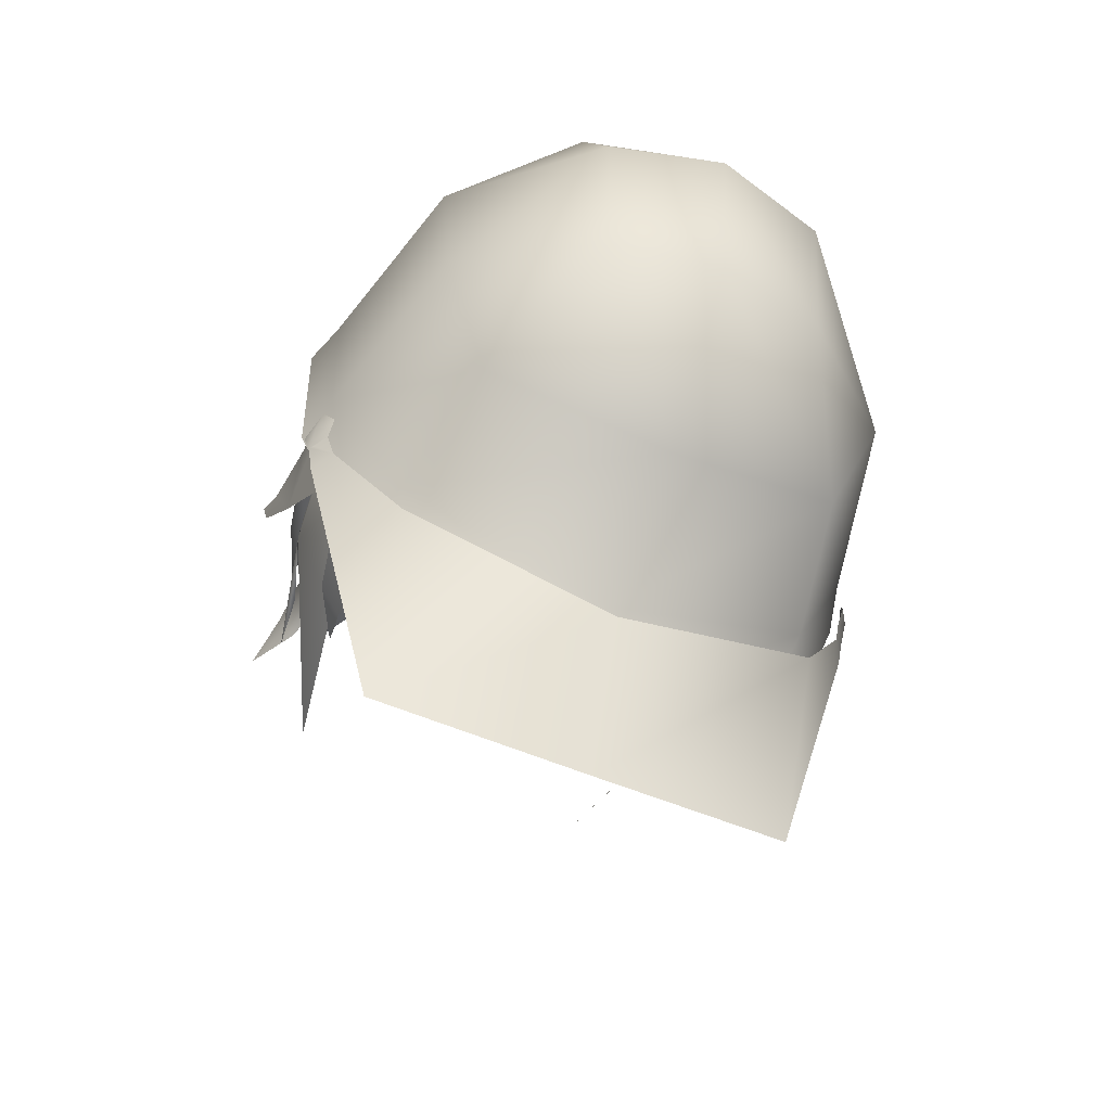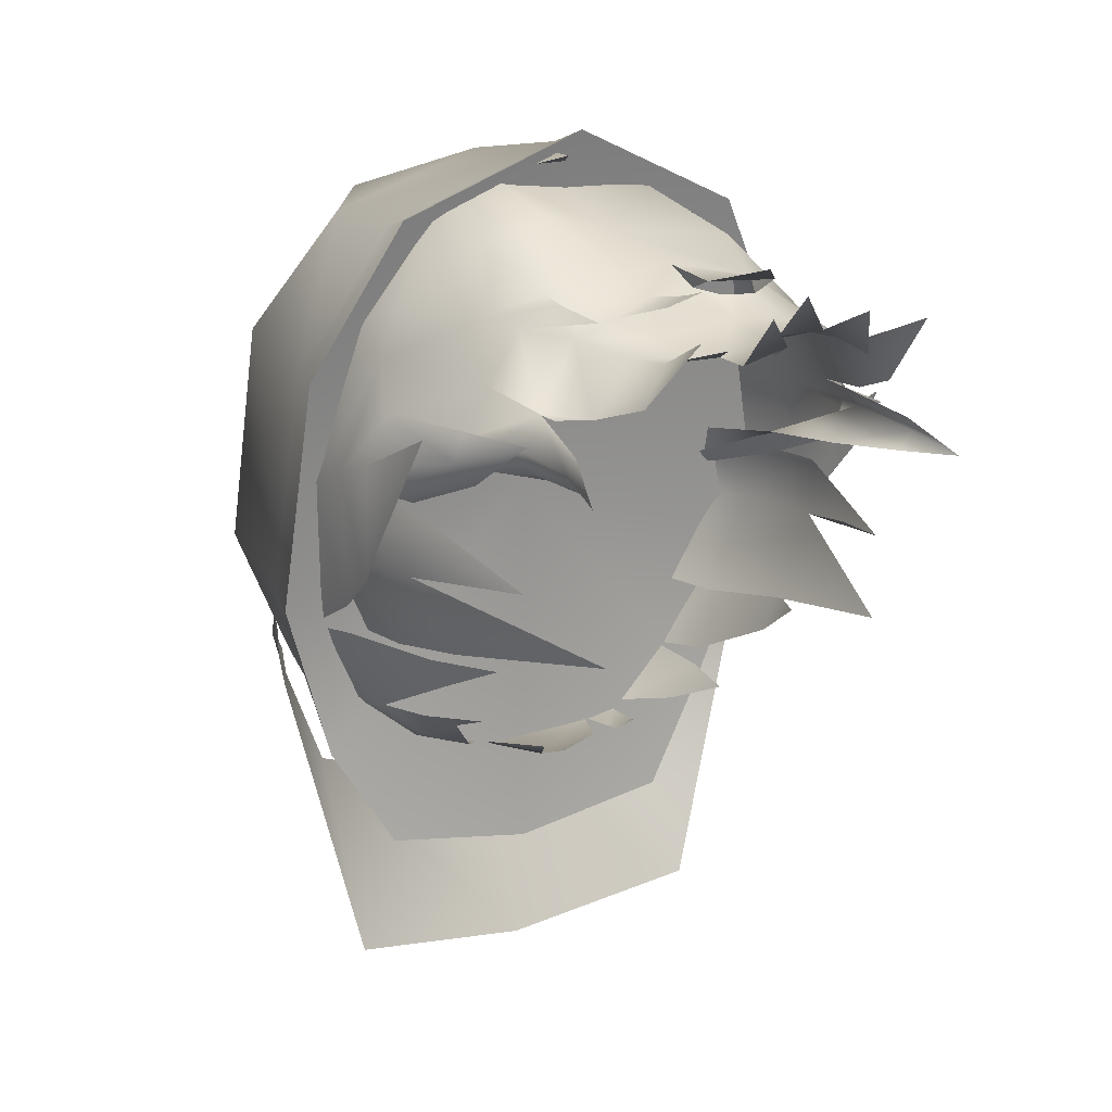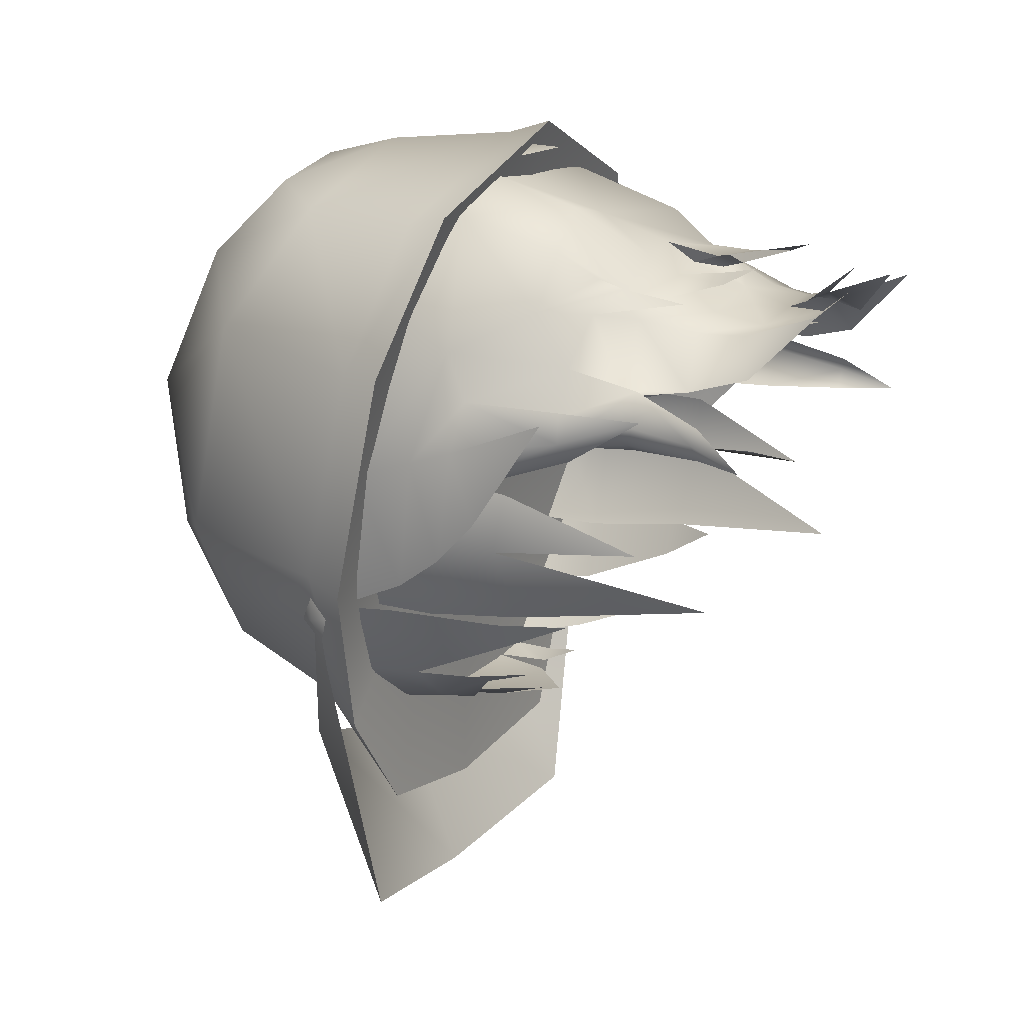
<metadata>
{"format":"obj","ext":"obj","renderer":"f3d","projection":"perspective","resolution":1024,"background":"white","views":[{"elev":-55.1,"azim":-24.1,"up":"+Y"},{"elev":13.3,"azim":145.2,"up":"+Y"},{"elev":15.9,"azim":118.7,"up":"+Y"}]}
</metadata>
<code>
g NPC_Male_Size02_Hair_508_LOD3
v -0.02944 0.05928 1.55
v -0.01647 0.07479 1.535
v -0.01824 0.06655 1.557
v 0.001054 0.08264 1.571
v -0.007822 0.08139 1.567
v 0.002634 0.08579 1.557
v -0.02018 0.07827 1.587
v -0.007822 0.08139 1.567
v -0.001353 0.07862 1.591
v -0.01793 0.07405 1.589
v -0.02896 0.07737 1.605
v -0.02314 0.06663 1.579
v -0.01793 0.07405 1.589
v -0.004836 0.06846 1.582
v -0.007094 0.07412 1.591
v -0.002877 0.07568 1.6
v -0.02033 0.06479 1.566
v -0.03858 0.06265 1.578
v -0.02896 0.07737 1.605
v -0.002515 0.06369 1.565
v -0.03469 0.06102 1.562
v -0.01824 0.06655 1.557
v -0.02944 0.05928 1.55
v -0.002825 0.06592 1.559
v 0.002119 0.07969 1.54
v -0.04623 0.04876 1.559
v -0.04161 0.07045 1.538
v -0.05074 0.04371 1.577
v -0.0495 0.06197 1.599
v -0.02896 0.07737 1.605
v -0.05538 0.04303 1.598
v -0.05586 0.06657 1.617
v -0.02896 0.07737 1.605
v -0.06694 0.04822 1.615
v -0.03277 0.08828 1.621
v -0.07755 0.05349 1.651
v -0.06589 0.07266 1.652
v -0.08364 0.03372 1.65
v -0.0698 0.0357 1.612
v -0.06967 0.06839 1.669
v -0.08364 0.03372 1.65
v -0.08566 0.01713 1.649
v -0.08607 0.01023 1.681
v -0.02651 0.1016 1.663
v -0.02778 0.1011 1.655
v 0.006822 0.09158 1.63
v -0.02896 0.07737 1.605
v -0.001183 0.08205 1.609
v 0.001369 0.1028 1.662
v 0.003181 0.1012 1.657
v 0.02804 0.1056 1.662
v 0.0322 0.0967 1.627
v 0.05243 0.09438 1.658
v 0.05327 0.09169 1.665
v 0.0745 0.06389 1.67
v 0.0708 0.06821 1.651
v 0.04981 0.0849 1.624
v 0.07733 0.05408 1.65
v 0.0865 0.01181 1.68
v 0.06223 0.06689 1.625
v 0.08759 0.01867 1.658
v 0.08032 0.03926 1.642
v 0.08697 0.02364 1.644
v 0.06307 0.04995 1.614
v 0.08032 0.03926 1.642
v 0.06963 0.0357 1.612
v 0.05423 0.06645 1.609
v 0.03803 0.07179 1.606
v 0.04365 0.07596 1.613
v 0.01473 0.07987 1.608
v -0.001183 0.08205 1.609
v 0.05522 0.04303 1.598
v 0.04218 0.06371 1.599
v 0.04365 0.07596 1.613
v 0.03803 0.07179 1.606
v 0.03113 0.06963 1.593
v 0.05915 0.04413 1.591
v 0.06963 0.0357 1.612
v 0.05057 0.04371 1.577
v 0.02332 0.06473 1.58
v 0.01543 0.07438 1.597
v -0.001183 0.08205 1.609
v -0.002877 0.07568 1.6
v 0.03467 0.05953 1.582
v -0.002877 0.07568 1.6
v 0.01233 0.05979 1.567
v 0.03397 0.06001 1.565
v 0.04606 0.04876 1.559
v 0.04181 0.07003 1.538
v 0.03039 0.06656 1.54
v -0.0005926 0.06362 1.552
v -0.006656 0.05873 1.565
v 0.01328 0.05878 1.555
v 0.01868 0.07496 1.536
v -0.002877 0.07568 1.6
v -0.001183 0.08205 1.609
v -0.001353 0.07862 1.591
v -0.06843 0.01564 1.648
v -0.06839 0.006665 1.676
v -0.06395 0.01594 1.669
v -0.06843 0.01564 1.648
v -0.05894 0.02099 1.629
v -0.06669 0.02442 1.617
v -0.06404 0.03464 1.592
v -0.06669 0.02442 1.617
v -0.054 0.02351 1.592
v -0.06566 0.02982 1.569
v -0.06001 0.02415 1.568
v -0.06923 0.02412 1.551
v -0.06226 0.03447 1.567
v -0.06226 0.03447 1.567
v -0.05546 0.04185 1.591
v -0.06669 0.02442 1.617
v -0.06706 0.02958 1.605
v -0.06736 0.03409 1.604
v -0.0698 0.0357 1.612
v -0.06736 0.03409 1.604
v -0.06706 0.02958 1.605
v -0.0698 0.0357 1.612
v -0.05546 0.04185 1.591
v -0.05538 0.04303 1.598
v -0.06995 0.02121 1.61
v -0.06786 0.03618 1.586
v -0.07674 0.02833 1.61
v -0.06786 0.03618 1.586
v -0.07283 0.03779 1.612
v -0.08364 0.03372 1.65
v -0.07283 0.03779 1.612
v -0.08566 0.01713 1.649
v -0.08185 0.01459 1.638
v -0.06995 0.02121 1.61
v -0.07482 0.009731 1.646
v -0.0783 0.00887 1.654
v -0.07482 0.009731 1.646
v -0.07482 0.009731 1.646
v -0.07355 0.002373 1.675
v -0.06736 0.03409 1.604
v -0.06786 0.03618 1.586
v -0.06706 0.02958 1.605
v -0.07283 0.03779 1.612
v -0.06736 0.03409 1.604
v -0.0698 0.0357 1.612
v -0.07283 0.03779 1.612
v -0.06786 0.03618 1.586
v -0.06736 0.03409 1.604
v -0.08364 0.03372 1.65
v -0.07283 0.03779 1.612
v -0.0698 0.0357 1.612
v 0.07413 0.01162 1.638
v 0.06978 0.02121 1.61
v 0.06727 0.02507 1.617
v 0.05057 0.04371 1.577
v 0.05356 0.04153 1.593
v 0.05522 0.04303 1.598
v 0.06978 0.02121 1.61
v 0.07657 0.02833 1.61
v 0.0677 0.03618 1.586
v 0.07268 0.03749 1.612
v 0.0677 0.03618 1.586
v 0.08032 0.03926 1.642
v 0.07268 0.03749 1.612
v 0.08697 0.02364 1.644
v 0.08342 0.01521 1.639
v 0.06978 0.02121 1.61
v 0.07413 0.01162 1.638
v 0.06727 0.02507 1.617
v 0.06978 0.02121 1.61
v 0.0677 0.03618 1.586
v 0.06842 0.03409 1.604
v 0.06727 0.02507 1.617
v 0.0677 0.03618 1.586
v 0.07268 0.03749 1.612
v 0.06963 0.0357 1.612
v 0.06842 0.03409 1.604
v 0.07268 0.03749 1.612
v 0.06842 0.03409 1.604
v 0.0677 0.03618 1.586
v 0.08032 0.03926 1.642
v 0.06963 0.0357 1.612
v 0.07268 0.03749 1.612
v 0.06963 0.0357 1.612
v 0.06842 0.03409 1.604
v 0.06842 0.03409 1.604
v 0.0651 0.03346 1.59
v 0.06512 0.0303 1.57
v 0.06286 0.0354 1.568
v 0.06907 0.02412 1.551
v 0.05985 0.02421 1.569
v 0.06218 0.02717 1.593
v 0.06842 0.03409 1.604
v 0.06727 0.02507 1.617
v 0.0547 0.02371 1.594
v 0.06727 0.02507 1.617
v -0.07026 -0.006418 1.606
v -0.06822 -0.007496 1.587
v -0.07898 -0.009866 1.632
v 0.007181 0.1132 1.66
v 0.002254 0.1096 1.661
v 0.01285 0.1134 1.643
v 0.01724 0.1089 1.661
v 0.01285 0.1134 1.643
v 0.002254 0.1096 1.661
v 0.01724 0.1089 1.661
v 0.01285 0.1134 1.643
v -0.01093 -0.08309 1.662
v 0.00513 -0.08915 1.67
v 0.01606 -0.07835 1.64
v -0.02633 -0.08674 1.689
v 0.01509 -0.08916 1.694
v 0.01727 -0.08439 1.674
v 0.02095 -0.0774 1.645
v 0.01343 -0.0896 1.7
v -0.02639 -0.08914 1.7
v -0.03745 -0.08338 1.699
v -0.03692 -0.08467 1.686
v -0.02587 -0.08589 1.674
v -0.02566 -0.0855 1.668
v -0.03018 -0.08232 1.667
v -0.02046 -0.07717 1.652
v 0.03952 -0.08218 1.699
v 0.04107 -0.08231 1.694
v 0.03916 -0.07767 1.662
v 0.06467 -0.06429 1.695
v 0.05369 -0.0731 1.667
v 0.06689 -0.06125 1.669
v 0.05208 -0.0658 1.649
v 0.06306 -0.06099 1.651
v 0.05368 -0.05987 1.632
v 0.06358 -0.04754 1.636
v 0.06946 -0.03834 1.637
v 0.05809 -0.03939 1.616
v 0.07696 -0.03668 1.673
v 0.06689 -0.06125 1.669
v 0.07893 -0.03761 1.69
v 0.06467 -0.06429 1.695
v 0.08807 0.00114 1.635
v 0.08697 0.02364 1.644
v 0.08721 0.03653 1.611
v 0.08368 -0.01447 1.651
v 0.08759 0.01867 1.658
v 0.08151 -0.02561 1.666
v 0.0865 0.01181 1.68
v 0.07963 -0.03614 1.69
v -0.06079 -0.06535 1.695
v -0.07743 -0.03546 1.673
v -0.07897 -0.03737 1.69
v -0.06144 -0.06207 1.668
v -0.06275 -0.04853 1.635
v -0.06976 -0.03711 1.636
v -0.05934 -0.03732 1.617
v -0.08612 0.02657 1.622
v -0.0875 0.01721 1.618
v -0.08727 0.03455 1.609
v -0.08615 -0.008563 1.642
v -0.08566 0.01713 1.649
v -0.08607 0.01023 1.681
v -0.08143 -0.02626 1.666
v -0.07962 -0.03613 1.69
v -0.05653 -0.06648 1.665
v -0.04523 -0.07649 1.664
v -0.04746 -0.06713 1.64
v -0.04013 -0.08255 1.689
v -0.06079 -0.06535 1.695
v -0.03855 -0.08274 1.699
v 0.03803 0.07179 1.606
v 0.01473 0.07987 1.608
v 0.01543 0.07438 1.597
v 0.03113 0.06963 1.593
v 0.02399 0.07409 1.577
v 0.01675 0.07694 1.578
v 0.0179 0.07926 1.568
v 0.05243 0.09438 1.658
v 0.06223 0.06689 1.625
v 0.0708 0.06821 1.651
v 0.04981 0.0849 1.624
v 0.04365 0.07596 1.613
v 0.04343 0.07338 1.604
v 0.05423 0.06645 1.609
v 0.04539 0.07073 1.582
v -0.001183 0.08205 1.609
v -0.02896 0.07737 1.605
v -0.02018 0.07827 1.587
v -0.001353 0.07862 1.591
v -0.01793 0.07405 1.589
v -0.02018 0.07827 1.587
v -0.02896 0.07737 1.605
v -0.007822 0.08139 1.567
v -0.07482 0.009731 1.646
v -0.06669 0.02442 1.617
v -0.06995 0.02121 1.61
v -0.06843 0.01564 1.648
v -0.06839 0.006665 1.676
v -0.07355 0.002373 1.675
v -0.06706 0.02958 1.605
v -0.06995 0.02121 1.61
v -0.06786 0.03618 1.586
v -0.07105 0.0009749 1.682
v -0.0679 0.00426 1.682
v -0.07355 0.002373 1.675
v 0.07898 -0.009866 1.632
v 0.05145 -0.02838 1.569
v 0.06359 -0.03637 1.631
v 0.06276 -0.04082 1.666
v 0.0832 -0.01039 1.671
v 0.07767 -0.01203 1.685
v 0.06222 -0.04081 1.691
v 0.07116 0.01046 1.681
v 0.07434 0.01198 1.67
v 0.07725 0.00953 1.629
v 0.06822 -0.007496 1.587
v -0.07898 -0.009866 1.632
v -0.06359 -0.03637 1.631
v -0.05145 -0.02838 1.569
v -0.06276 -0.04082 1.666
v -0.0832 -0.01039 1.671
v -0.07767 -0.01203 1.685
v -0.06222 -0.04081 1.691
v -0.07116 0.01046 1.681
v -0.07434 0.01198 1.67
v -0.07725 0.00953 1.629
v -0.06822 -0.007496 1.587
v 0.07568 -0.08172 1.689
v 0.05401 -0.115 1.686
v 0.06781 -0.07328 1.706
v 0.05401 -0.115 1.686
v -0 -0.1246 1.689
v -0 -0.09834 1.707
v 0.05868 -0.06136 1.747
v 0.000156 -0.07868 1.753
v -0 -0.03304 1.794
v 0.09046 -0.02492 1.697
v 0.07568 -0.08172 1.689
v 0.09494 -0.02907 1.682
v 0.0355 -0.032 1.787
v -0 0.02428 1.802
v 0.0749 -0.01958 1.754
v 0.03695 0.02203 1.793
v 0.0351 0.07138 1.77
v -0 0.07644 1.776
v 0.07314 0.0529 1.74
v 0.09046 -0.02492 1.697
v 0.08805 0.04526 1.683
v 0.0325 0.09824 1.741
v -0 0.1042 1.743
v -0 0.1111 1.716
v 0.05324 0.09249 1.717
v 0.08805 0.04526 1.683
v 0.06073 0.09129 1.674
v -0 0.1158 1.669
v 0.06073 0.09129 1.674
v -0 0.1203 1.654
v 0.06348 0.09481 1.659
v 0.06348 0.09481 1.659
v 0.08805 0.04526 1.683
v 0.09233 0.04557 1.668
v 0.09233 0.04557 1.668
v 0.09494 -0.02907 1.682
v -0.0001776 0.003275 1.688
v 0.09233 0.04557 1.668
v 0.06348 0.09481 1.659
v 0.06348 0.09481 1.659
v -0 0.1203 1.654
v 0.05401 -0.115 1.686
v 0.07568 -0.08172 1.689
v -0 -0.1246 1.689
v 0.05401 -0.115 1.686
v 0.07568 -0.08172 1.689
v 0.09494 -0.02907 1.682
v 0.09494 -0.02907 1.682
v 0.09233 0.04557 1.668
v -0.06348 0.09481 1.659
v -0.09233 0.04557 1.668
v -0.05401 -0.115 1.686
v -0 -0.1246 1.689
v -0 0.1203 1.654
v -0.06348 0.09481 1.659
v -0.07568 -0.08172 1.689
v -0.05401 -0.115 1.686
v -0.09494 -0.02907 1.682
v -0.07568 -0.08172 1.689
v -0.09494 -0.02907 1.682
v -0.09233 0.04557 1.668
v -0.07568 -0.08172 1.689
v -0.06781 -0.07328 1.706
v -0.05401 -0.115 1.686
v -0 -0.1246 1.689
v -0.05401 -0.115 1.686
v -0 -0.09834 1.707
v 0.000156 -0.07868 1.753
v -0.05868 -0.06136 1.747
v -0.09046 -0.02492 1.697
v -0.07568 -0.08172 1.689
v -0.09494 -0.02907 1.682
v -0.0355 -0.032 1.787
v -0 -0.03304 1.794
v -0 0.02428 1.802
v -0.0749 -0.01958 1.754
v -0.03695 0.02203 1.793
v -0.0351 0.07138 1.77
v -0 0.07644 1.776
v -0.07314 0.0529 1.74
v -0.05324 0.09249 1.717
v -0.09046 -0.02492 1.697
v -0.08805 0.04526 1.683
v -0.08805 0.04526 1.683
v -0.06073 0.09129 1.674
v -0.0325 0.09824 1.741
v -0 0.1042 1.743
v -0 0.1111 1.716
v -0 0.1158 1.669
v -0.06073 0.09129 1.674
v -0.06348 0.09481 1.659
v -0 0.1203 1.654
v -0.06348 0.09481 1.659
v -0.08805 0.04526 1.683
v -0.09233 0.04557 1.668
v -0.09494 -0.02907 1.682
v -0.09233 0.04557 1.668
v 0.09516 -0.03698 1.687
v 0.0936 -0.03886 1.694
v 0.09217 -0.03137 1.695
v 0.08954 -0.04004 1.7
v 0.08937 -0.04493 1.695
v 0.09388 -0.04476 1.69
v 0.08773 -0.05356 1.696
v 0.09217 -0.05518 1.689
v 0.06772 -0.08975 1.709
v 0.06649 -0.1511 1.685
v -1.113e-08 -0.1621 1.693
v -4.768e-09 -0.1112 1.713
v -0.06649 -0.1511 1.685
v -0.06772 -0.08975 1.709
v -0.08773 -0.05356 1.696
v -0.09217 -0.05518 1.689
v -0.09388 -0.04476 1.69
v -0.09299 -0.0457 1.691
v -0.09001 -0.04486 1.696
v -0.08954 -0.04004 1.7
v -0.0936 -0.03886 1.694
v -0.09516 -0.03698 1.687
v -0.09217 -0.03137 1.695
g NPC_Male_Size02_Hair_508_LOD3_0
f 3 2 1
f 6 5 4
f 4 8 7
f 9 4 7
f 12 11 10
f 14 12 13
f 15 14 13
f 14 15 16
f 17 12 14
f 18 12 17
f 12 18 19
f 20 17 14
f 21 18 17
f 22 17 20
f 17 22 21
f 22 23 21
f 24 22 20
f 24 25 22
f 18 21 26
f 27 26 21
f 28 18 26
f 18 28 29
f 30 18 29
f 28 31 29
f 32 29 31
f 33 29 32
f 34 32 31
f 35 33 32
f 34 36 32
f 35 32 37
f 36 37 32
f 36 34 38
f 34 39 38
f 36 40 37
f 40 36 41
f 40 41 42
f 42 43 40
f 37 40 44
f 45 37 44
f 45 35 37
f 46 35 45
f 47 35 46
f 48 47 46
f 45 44 49
f 50 45 49
f 50 46 45
f 49 51 50
f 46 50 51
f 52 46 51
f 52 51 53
f 51 54 53
f 54 55 53
f 55 56 53
f 52 53 57
f 56 55 58
f 58 55 59
f 58 60 56
f 61 58 59
f 62 58 61
f 63 62 61
f 64 60 58
f 58 65 64
f 65 66 64
f 67 60 64
f 68 52 57
f 69 68 57
f 52 68 70
f 46 52 70
f 71 46 70
f 67 64 72
f 73 67 72
f 67 73 74
f 73 75 74
f 73 76 75
f 77 72 64
f 77 64 78
f 79 73 72
f 80 76 73
f 80 81 76
f 70 81 82
f 81 83 82
f 79 84 73
f 84 80 73
f 81 80 14
f 85 81 14
f 14 80 86
f 86 80 84
f 20 14 86
f 84 79 87
f 87 86 84
f 79 88 87
f 89 87 88
f 90 86 87
f 20 86 91
f 92 20 91
f 86 93 91
f 94 91 93
f 97 96 95
f 100 99 98
f 102 100 101
f 103 102 101
f 105 104 102
f 104 106 102
f 104 107 106
f 107 108 106
f 107 109 108
f 110 109 107
f 107 104 111
f 104 112 111
f 114 104 113
f 116 104 115
f 118 117 104
f 34 104 119
f 120 104 34
f 121 120 34
f 124 123 122
f 126 125 124
f 128 124 127
f 124 129 127
f 129 124 130
f 124 131 130
f 131 132 130
f 130 134 133
f 136 133 135
f 139 138 137
f 142 141 140
f 145 144 143
f 148 147 146
f 151 150 149
f 154 153 152
f 157 156 155
f 159 158 156
f 161 160 156
f 160 162 156
f 156 162 163
f 164 156 163
f 165 164 163
f 168 167 166
f 171 170 169
f 174 173 172
f 177 176 175
f 180 179 178
f 182 77 181
f 184 77 183
f 77 184 185
f 186 77 185
f 187 186 185
f 187 185 188
f 185 184 189
f 185 189 188
f 184 190 189
f 190 191 189
f 188 189 192
f 189 193 192
f 196 195 194
f 199 198 197
f 201 197 200
f 204 203 202
f 207 206 205
f 205 206 208
f 206 209 208
f 210 209 206
f 211 210 206
f 209 212 208
f 212 213 208
f 208 213 214
f 215 208 214
f 216 208 215
f 217 216 215
f 215 218 217
f 219 217 218
f 220 212 209
f 221 220 209
f 221 209 222
f 221 223 220
f 224 221 222
f 223 221 224
f 225 223 224
f 222 226 224
f 227 225 224
f 226 227 224
f 228 227 226
f 231 230 229
f 230 232 229
f 232 233 229
f 232 234 233
f 234 235 233
f 238 237 236
f 236 237 239
f 237 240 239
f 239 240 241
f 240 242 241
f 241 242 243
f 246 245 244
f 245 247 244
f 248 247 245
f 249 248 245
f 249 250 248
f 253 252 251
f 252 254 251
f 254 255 251
f 255 254 256
f 254 257 256
f 258 256 257
f 261 260 259
f 260 262 259
f 262 263 259
f 262 264 263
f 267 266 265
f 268 267 265
f 267 268 269
f 270 267 269
f 271 270 269
f 274 273 272
f 273 275 272
f 276 275 273
f 277 276 273
f 273 278 277
f 279 277 278
f 282 281 280
f 283 282 280
f 286 285 284
f 285 287 284
f 290 289 288
f 289 291 288
f 288 291 292
f 293 288 292
f 295 294 289
f 295 296 294
f 292 298 297
f 299 292 297
f 302 301 300
f 302 300 303
f 300 304 303
f 304 305 303
f 305 306 303
f 305 304 307
f 304 308 307
f 308 304 309
f 304 300 309
f 310 309 300
f 313 312 311
f 311 312 314
f 315 311 314
f 315 314 316
f 314 317 316
f 316 318 315
f 318 319 315
f 315 319 320
f 311 315 320
f 320 321 311
g NPC_Male_Size02_Hair_508_LOD3_1
f 324 323 322
f 326 325 324
f 327 326 324
f 324 328 327
f 328 329 327
f 329 328 330
f 324 331 328
f 324 332 331
f 332 333 331
f 328 334 330
f 330 334 335
f 331 336 328
f 334 328 336
f 334 337 335
f 334 336 337
f 337 338 335
f 338 339 335
f 337 336 340
f 338 337 340
f 340 336 341
f 342 340 341
f 338 343 339
f 343 344 339
f 344 343 345
f 338 340 346
f 343 338 346
f 343 346 345
f 340 347 346
f 347 348 346
f 345 346 349
f 346 350 349
f 349 350 351
f 350 352 351
f 350 354 353
f 354 355 353
f 357 356 354
f 331 357 354
f 360 359 358
f 358 362 361
f 364 363 358
f 358 366 365
f 368 367 358
f 358 370 369
f 372 371 358
f 358 374 373
f 358 376 375
f 378 377 358
f 380 379 358
f 382 358 381
f 385 384 383
f 387 386 384
f 386 388 384
f 388 389 384
f 389 390 384
f 384 390 391
f 384 391 392
f 391 393 392
f 390 389 394
f 389 395 394
f 395 396 394
f 390 397 391
f 397 390 394
f 396 398 394
f 394 398 397
f 398 396 399
f 396 400 399
f 398 401 397
f 399 401 398
f 401 399 402
f 403 397 401
f 404 403 401
f 405 401 402
f 406 405 402
f 399 400 407
f 399 407 402
f 400 408 407
f 407 408 402
f 408 409 402
f 409 410 402
f 410 411 402
f 411 410 412
f 410 413 412
f 415 411 414
f 416 415 414
f 417 391 415
f 418 417 415
g NPC_Male_Size02_Hair_508_LOD3_2
f 421 420 419
f 422 420 421
f 423 420 422
f 420 424 419
f 424 420 423
f 424 423 425
f 426 424 425
f 425 427 426
f 427 428 426
f 429 428 427
f 430 429 427
f 429 430 431
f 430 432 431
f 432 433 431
f 433 434 431
f 435 434 433
f 433 436 435
f 436 433 437
f 435 436 437
f 437 438 435
f 438 439 435
f 440 435 439
f 439 438 441
f 439 441 440

</code>
